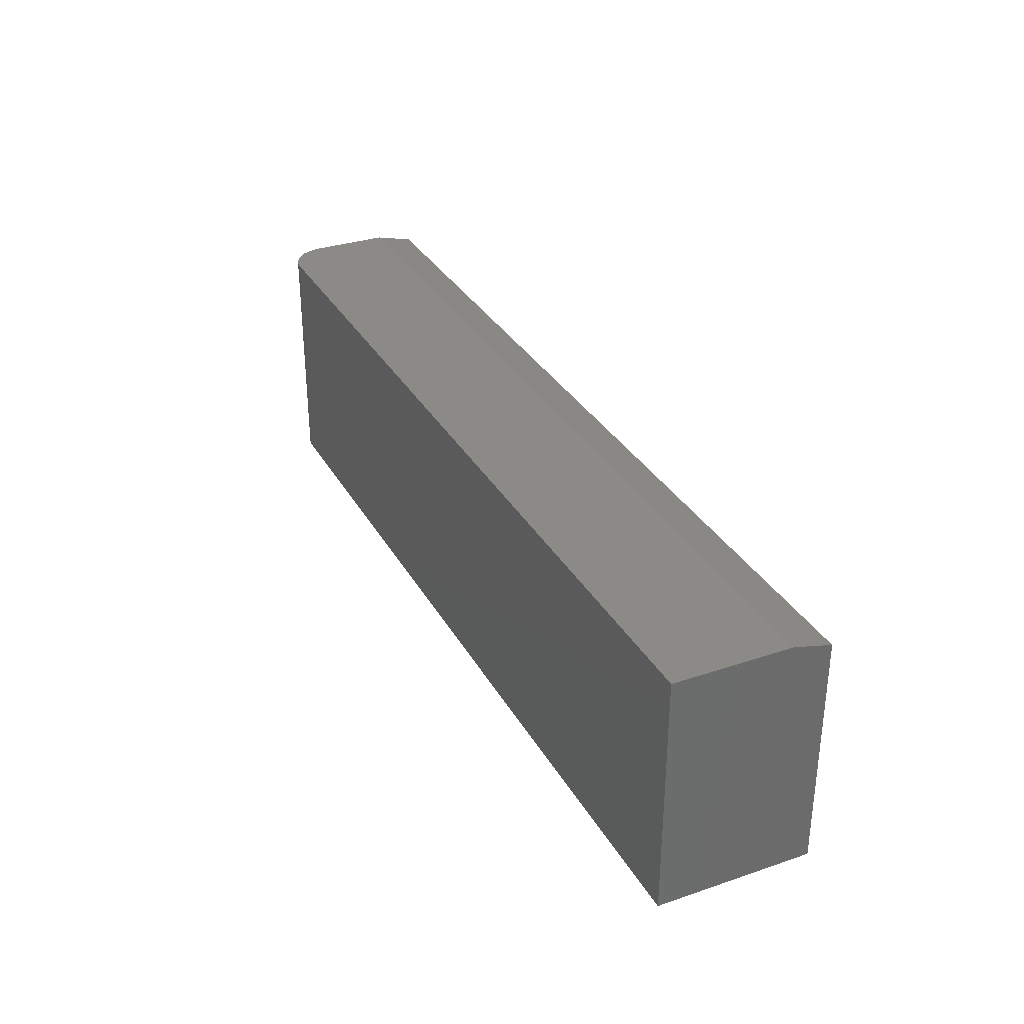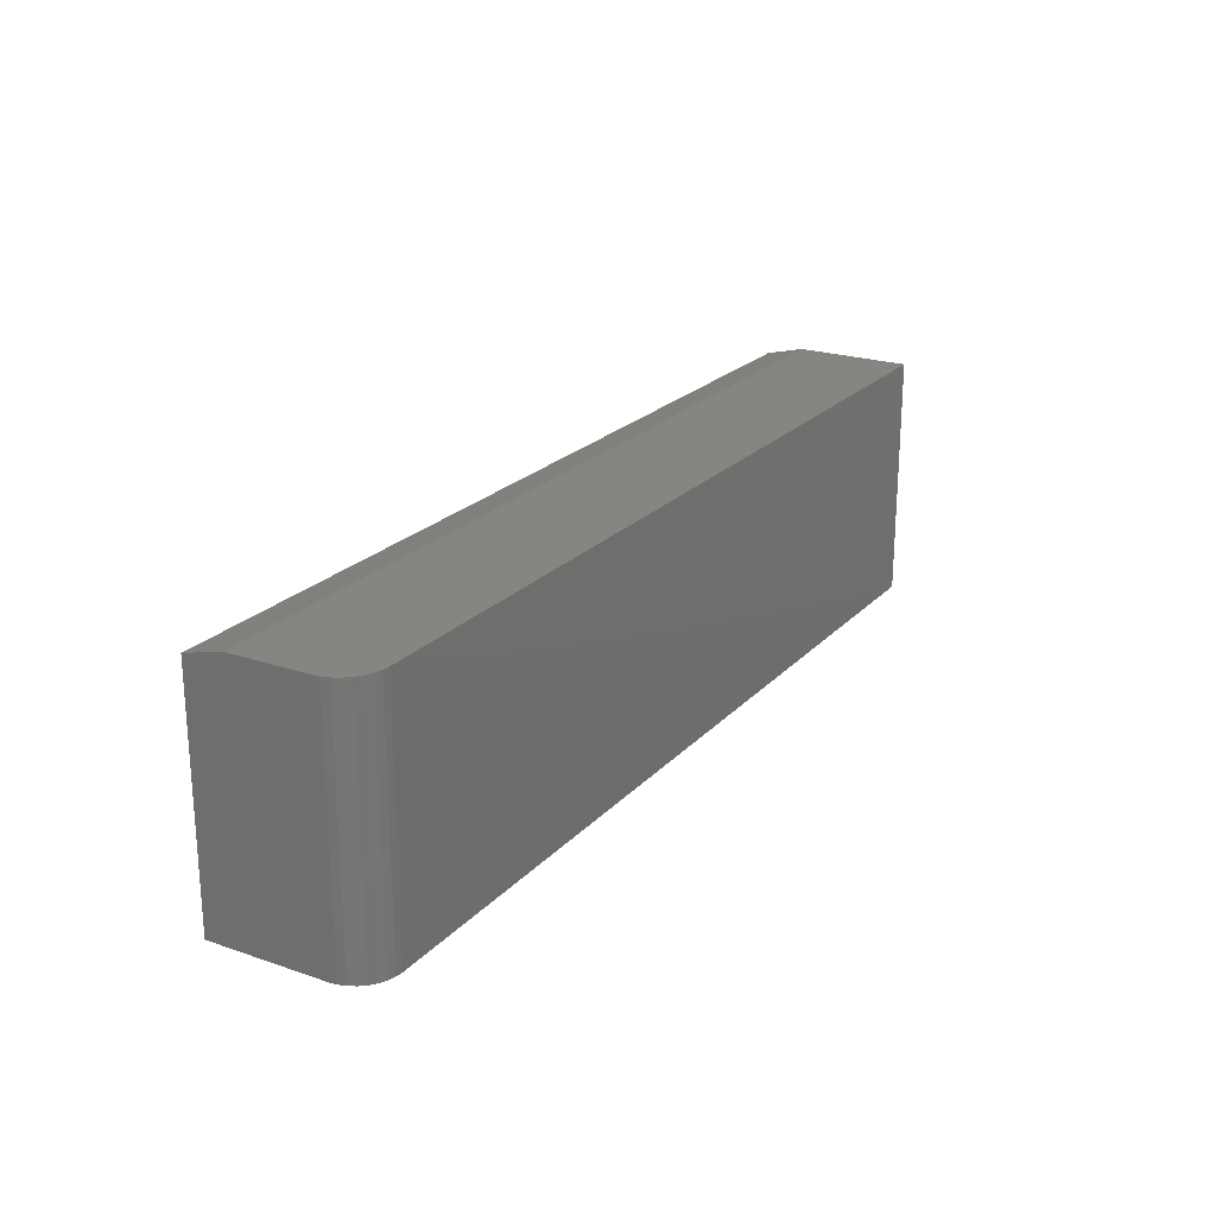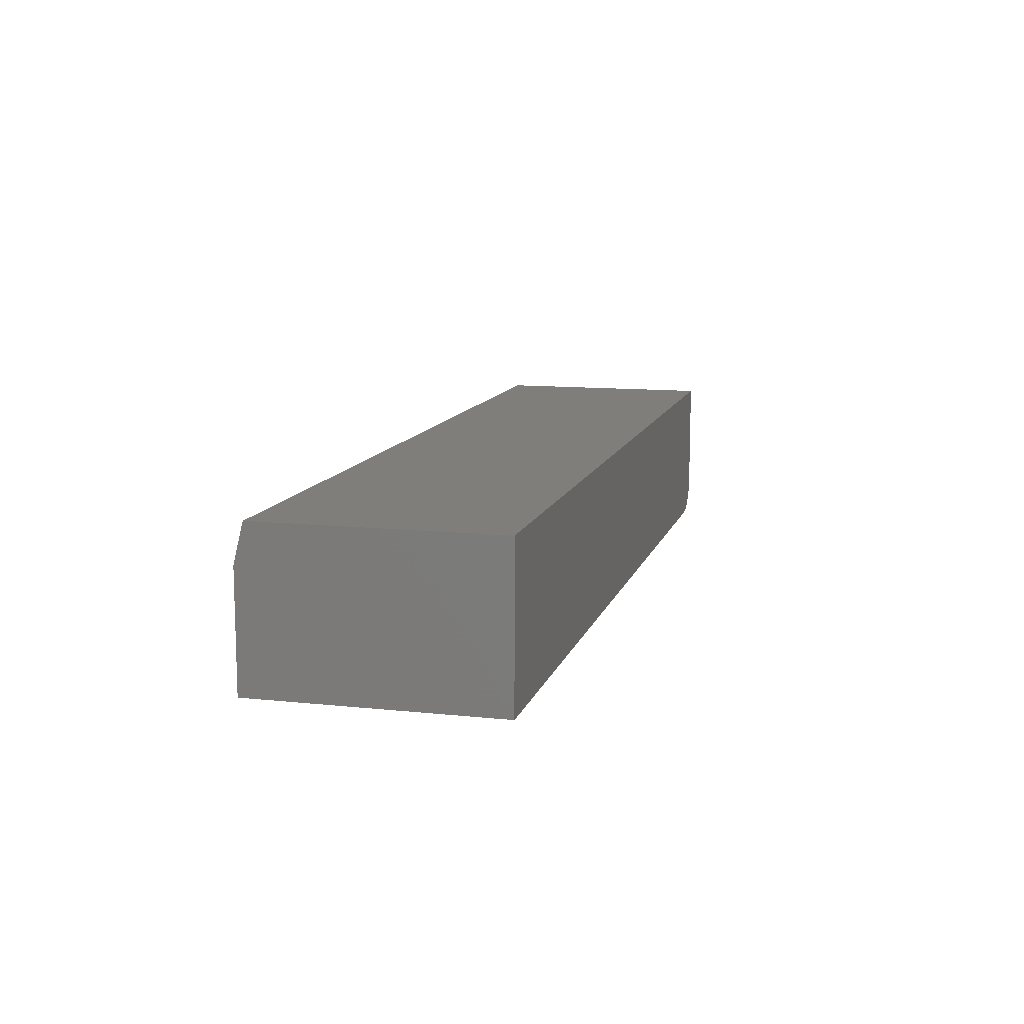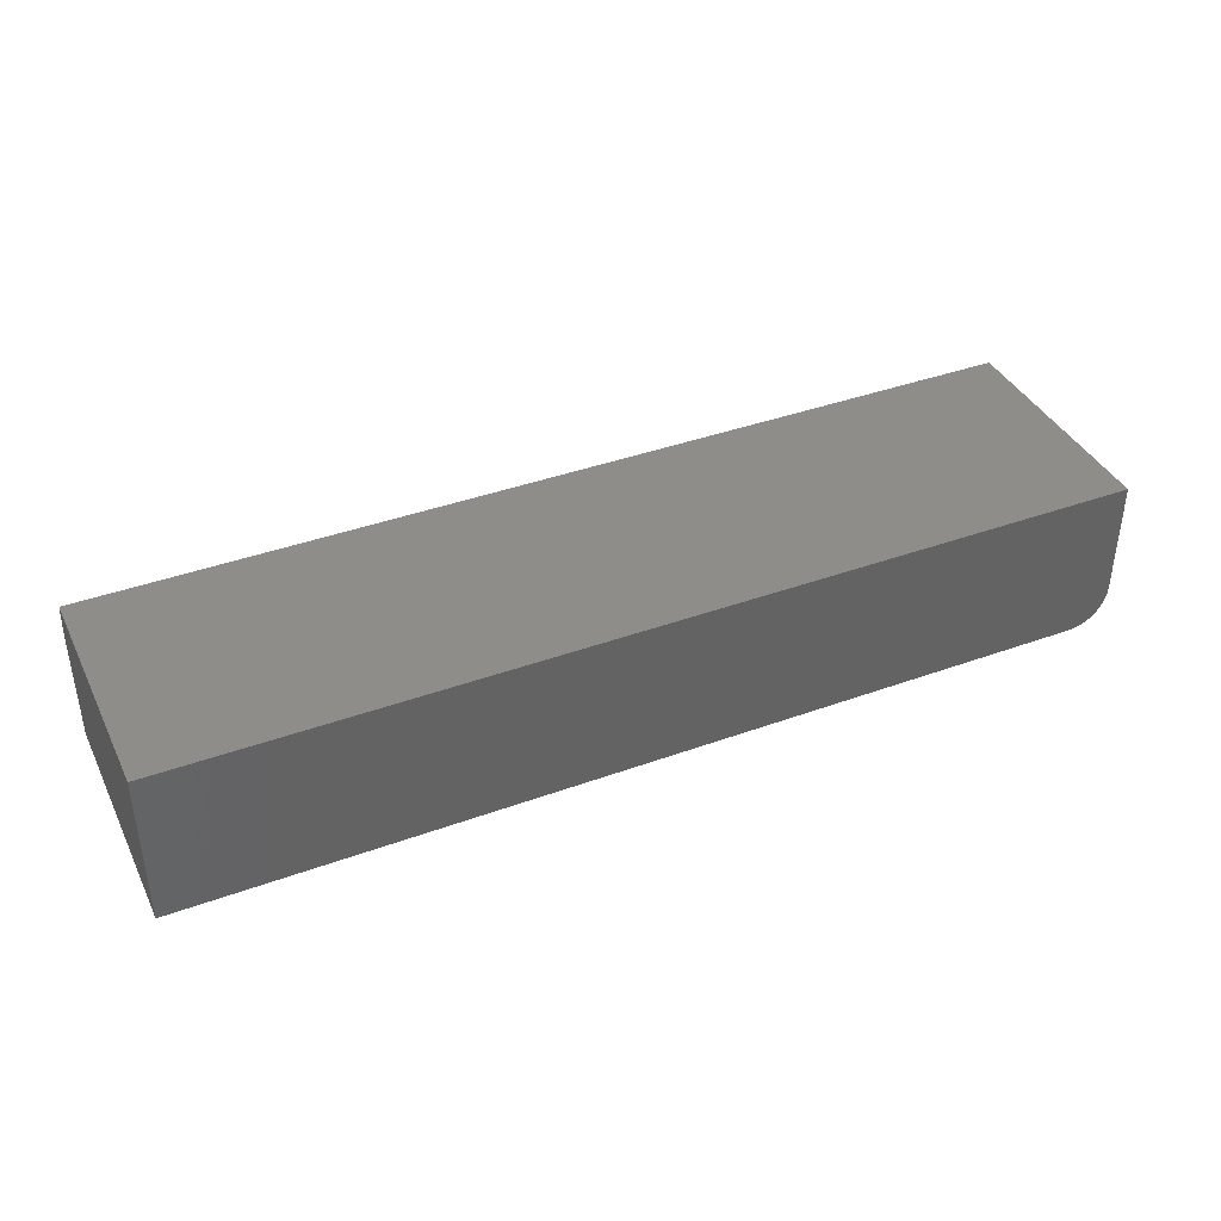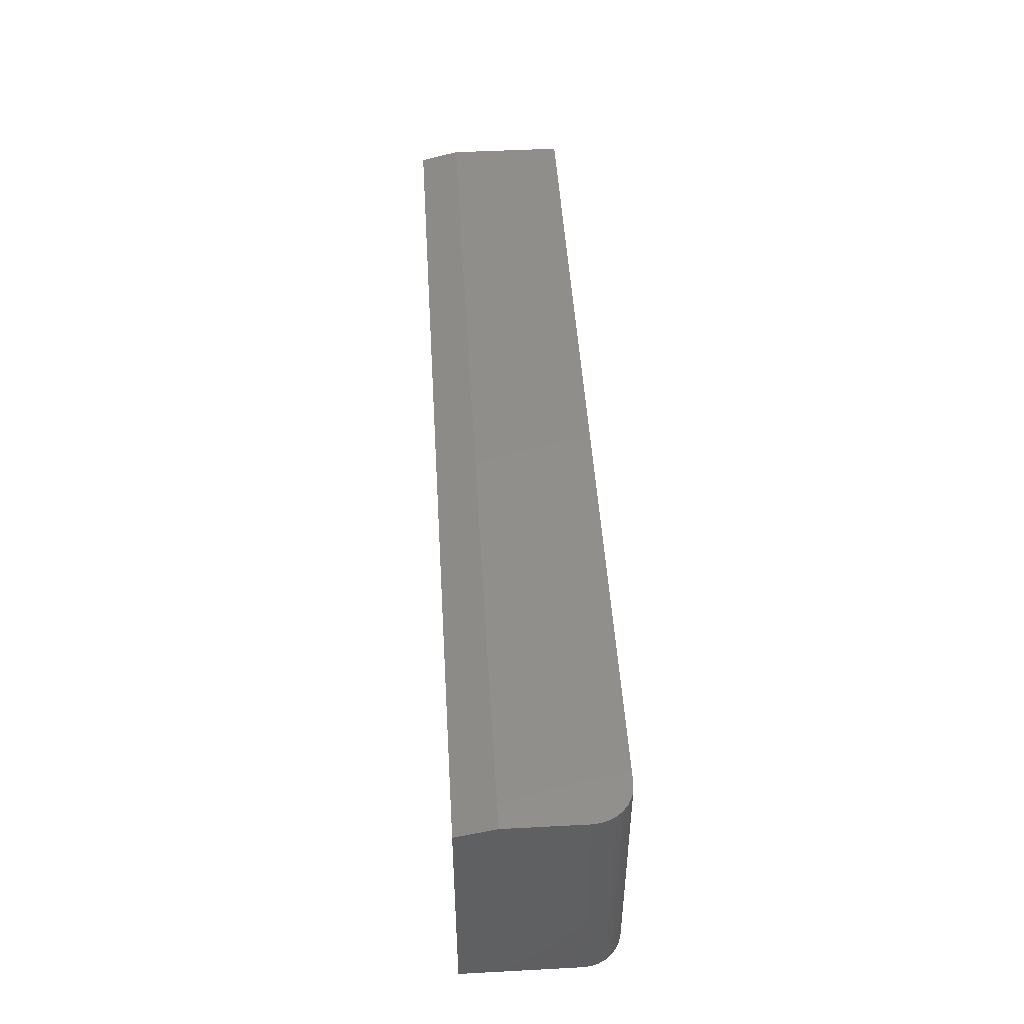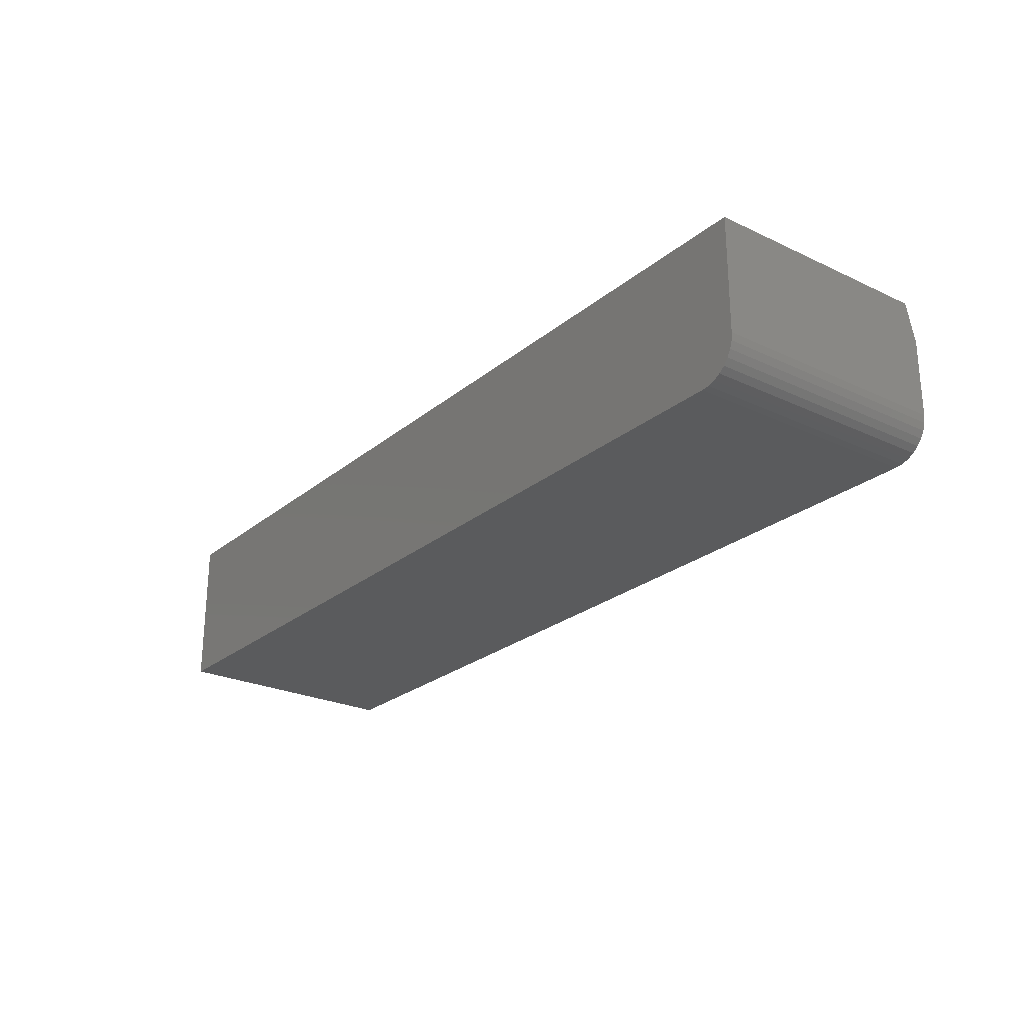
<metadata>
{"format":"stl","ext":"stl","renderer":"f3d","projection":"perspective","resolution":1024,"background":"white","views":[{"elev":32.2,"azim":-115.2,"up":"+Y"},{"elev":22.2,"azim":120.6,"up":"+Y"},{"elev":11.4,"azim":-75.5,"up":"+Z"},{"elev":39.4,"azim":-24.4,"up":"+Z"},{"elev":47.7,"azim":86.6,"up":"+Y"},{"elev":-24.9,"azim":52.6,"up":"+Z"}]}
</metadata>
<code>
# stl→obj: 26 verts, 48 faces
v 0 0.1974 0.03125
v -0.002379 0.1974 0.01929
v 0 0.1974 0.09375
v -0.0006005 0.1974 0.02515
v -0.01389 0.1974 0.005267
v -0.01929 0.1974 0.002379
v -0.005267 0.1974 0.01389
v -0.009153 0.1974 0.009153
v -0.02515 0.1974 0.0006005
v -0.03125 0.1974 0
v -0.75 0.1974 0
v -0.75 0.1974 0.09375
v 0 0 0.125
v 0 0 0.03125
v 0 0.1896 0.125
v -0.75 0 0.125
v -0.75 0.1896 0.125
v -0.75 0 0
v -0.03125 0 0
v -0.002379 0 0.01929
v -0.0006005 0 0.02515
v -0.02515 0 0.0006005
v -0.01929 0 0.002379
v -0.01389 0 0.005267
v -0.009153 0 0.009153
v -0.005267 0 0.01389
f 1 2 3
f 1 4 2
f 5 6 7
f 7 8 5
f 3 9 10
f 3 10 11
f 3 11 12
f 9 3 2
f 9 2 7
f 9 7 6
f 13 14 15
f 15 14 1
f 15 1 3
f 16 13 17
f 17 13 15
f 18 16 11
f 11 16 17
f 11 17 12
f 17 15 12
f 12 15 3
f 18 11 19
f 19 11 10
f 14 20 21
f 13 16 18
f 13 18 19
f 13 19 22
f 13 22 23
f 13 23 24
f 13 24 25
f 13 25 26
f 13 26 20
f 13 20 14
f 19 10 22
f 22 10 9
f 22 9 23
f 23 9 6
f 23 6 24
f 24 6 5
f 24 5 25
f 25 5 8
f 25 8 26
f 26 8 7
f 26 7 20
f 20 7 2
f 20 2 21
f 21 2 4
f 21 4 14
f 14 4 1

</code>
